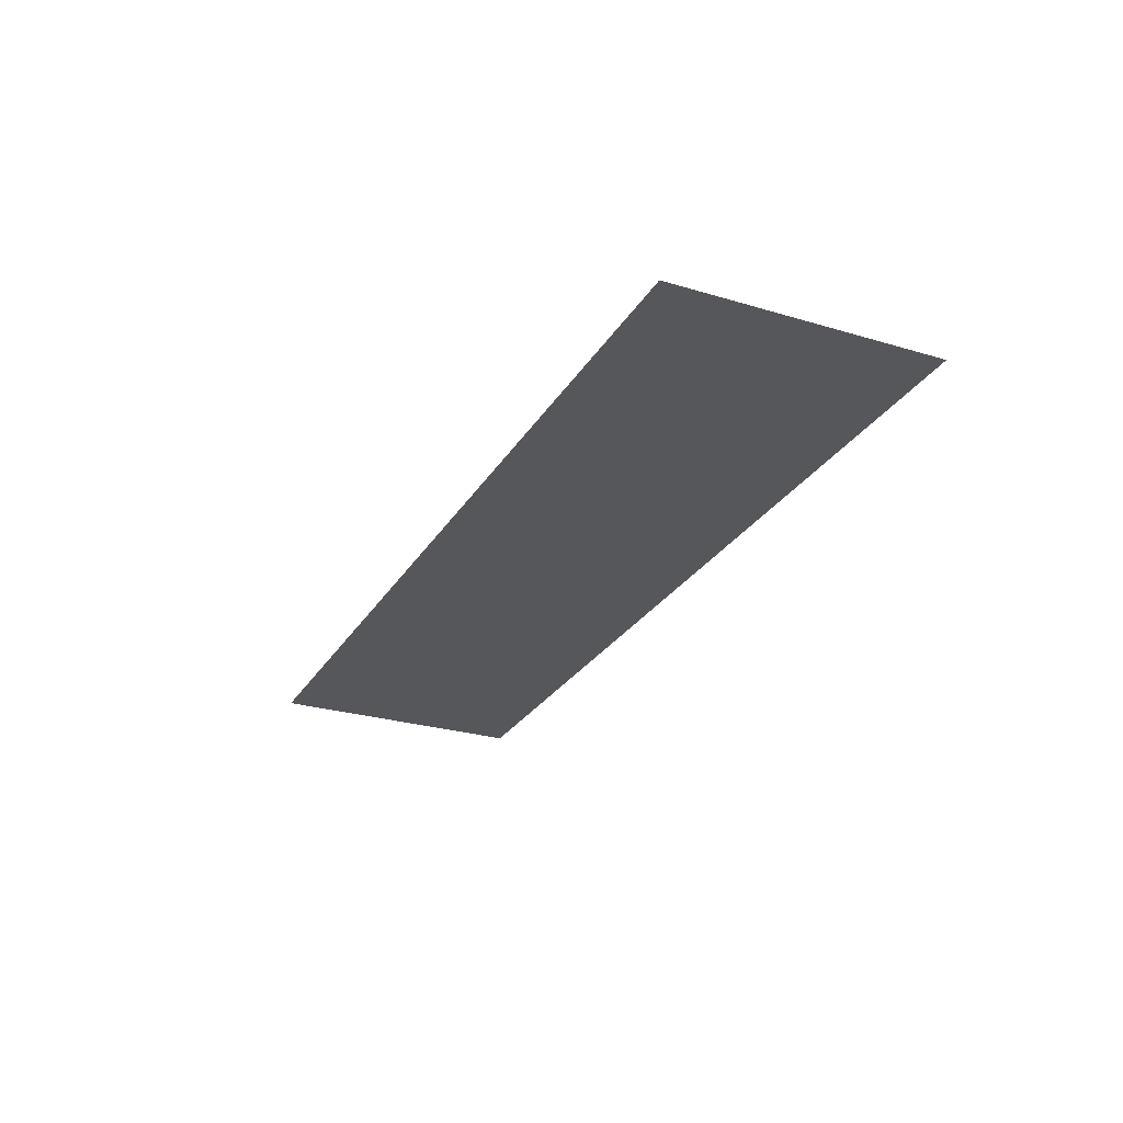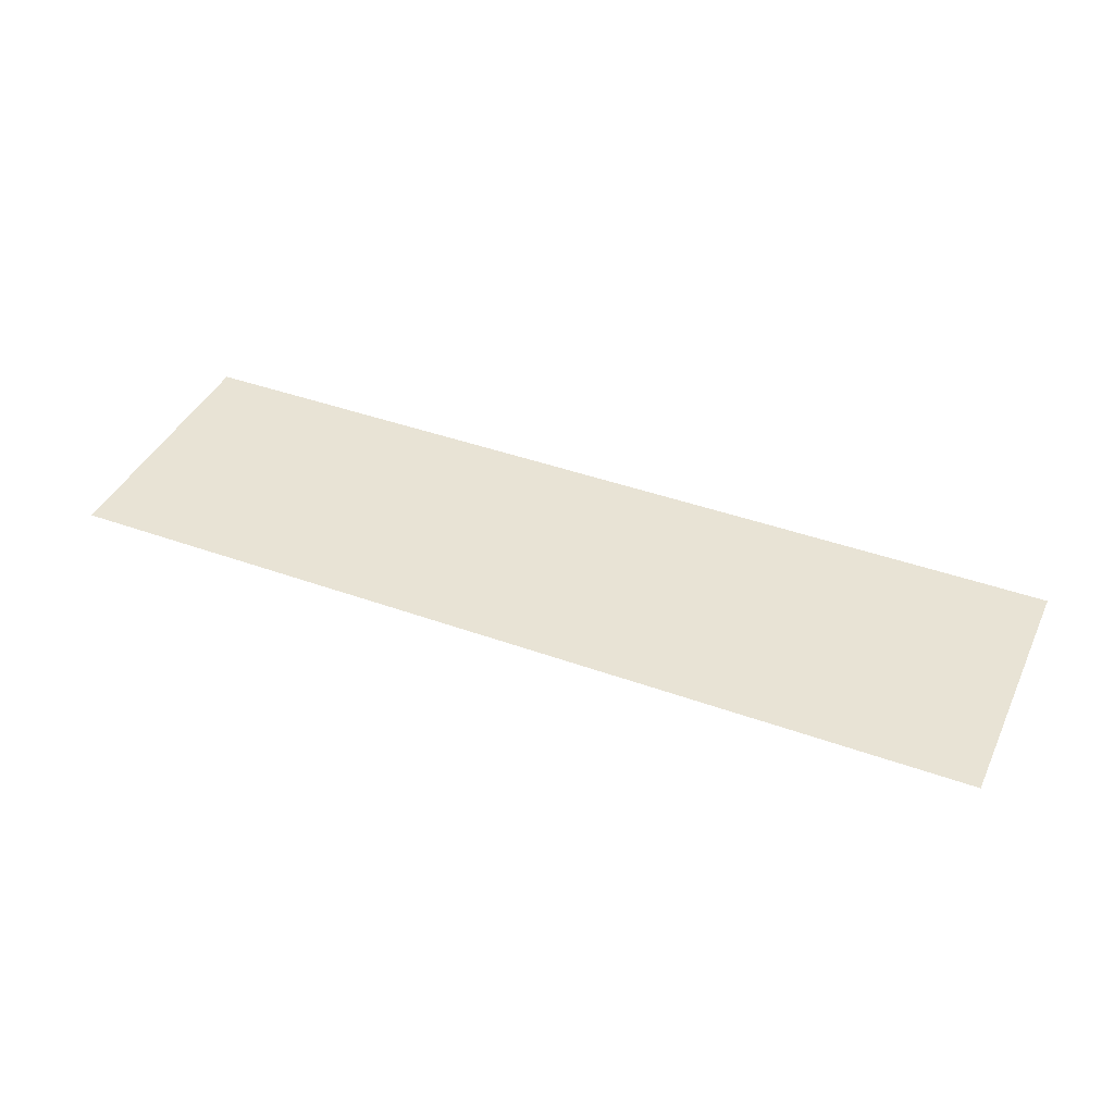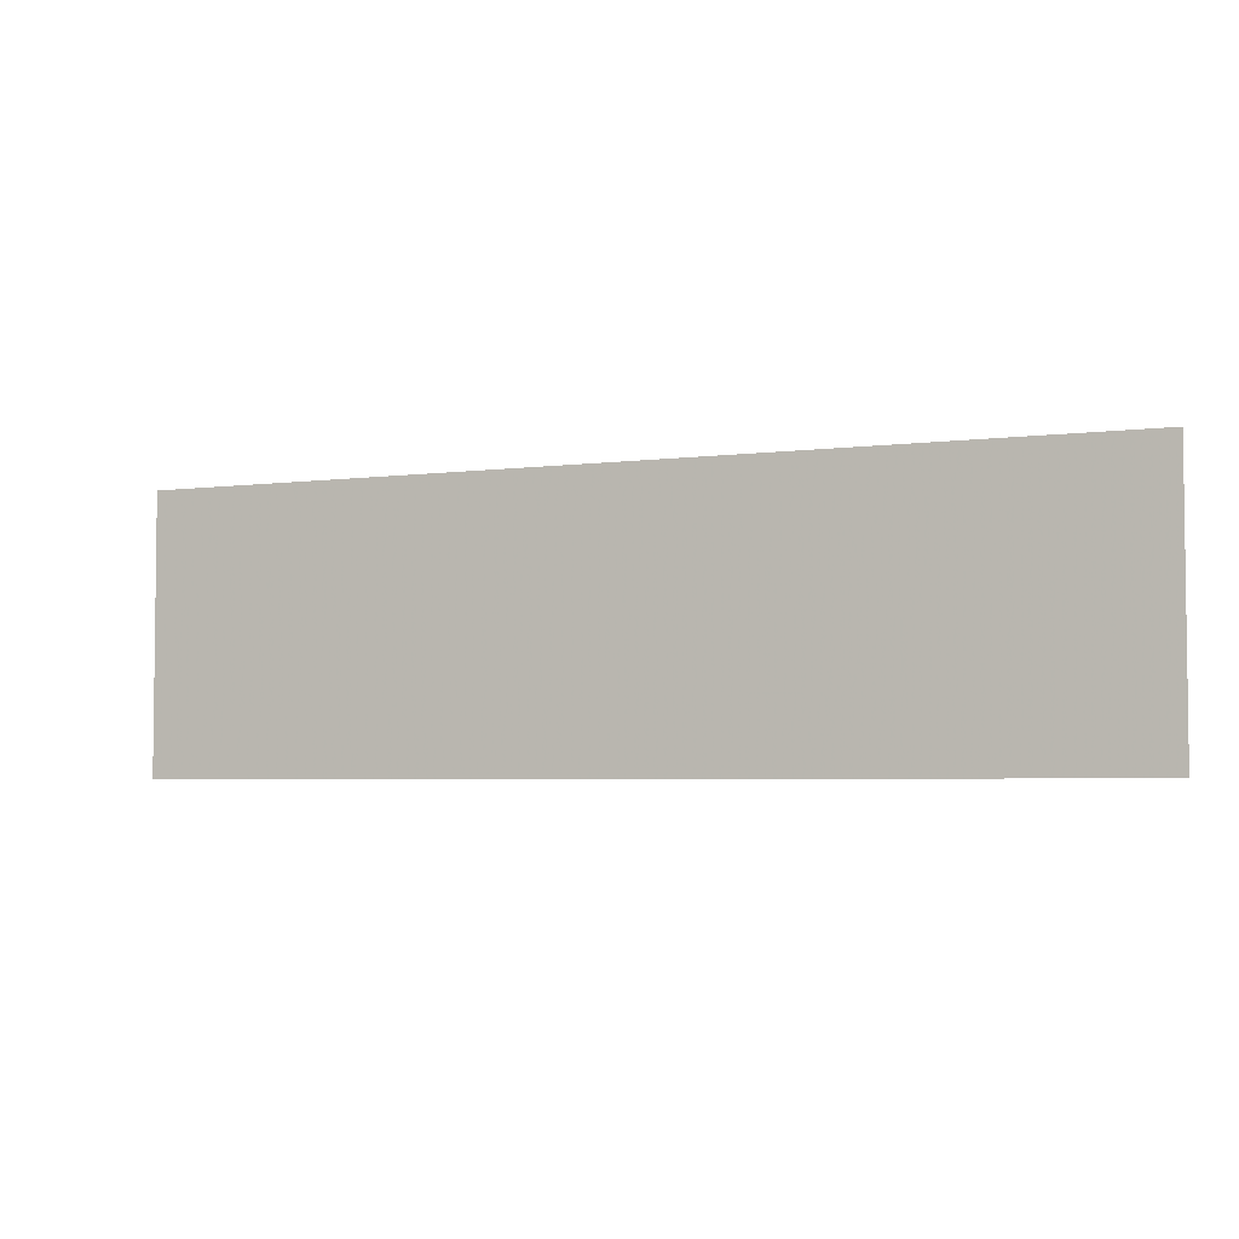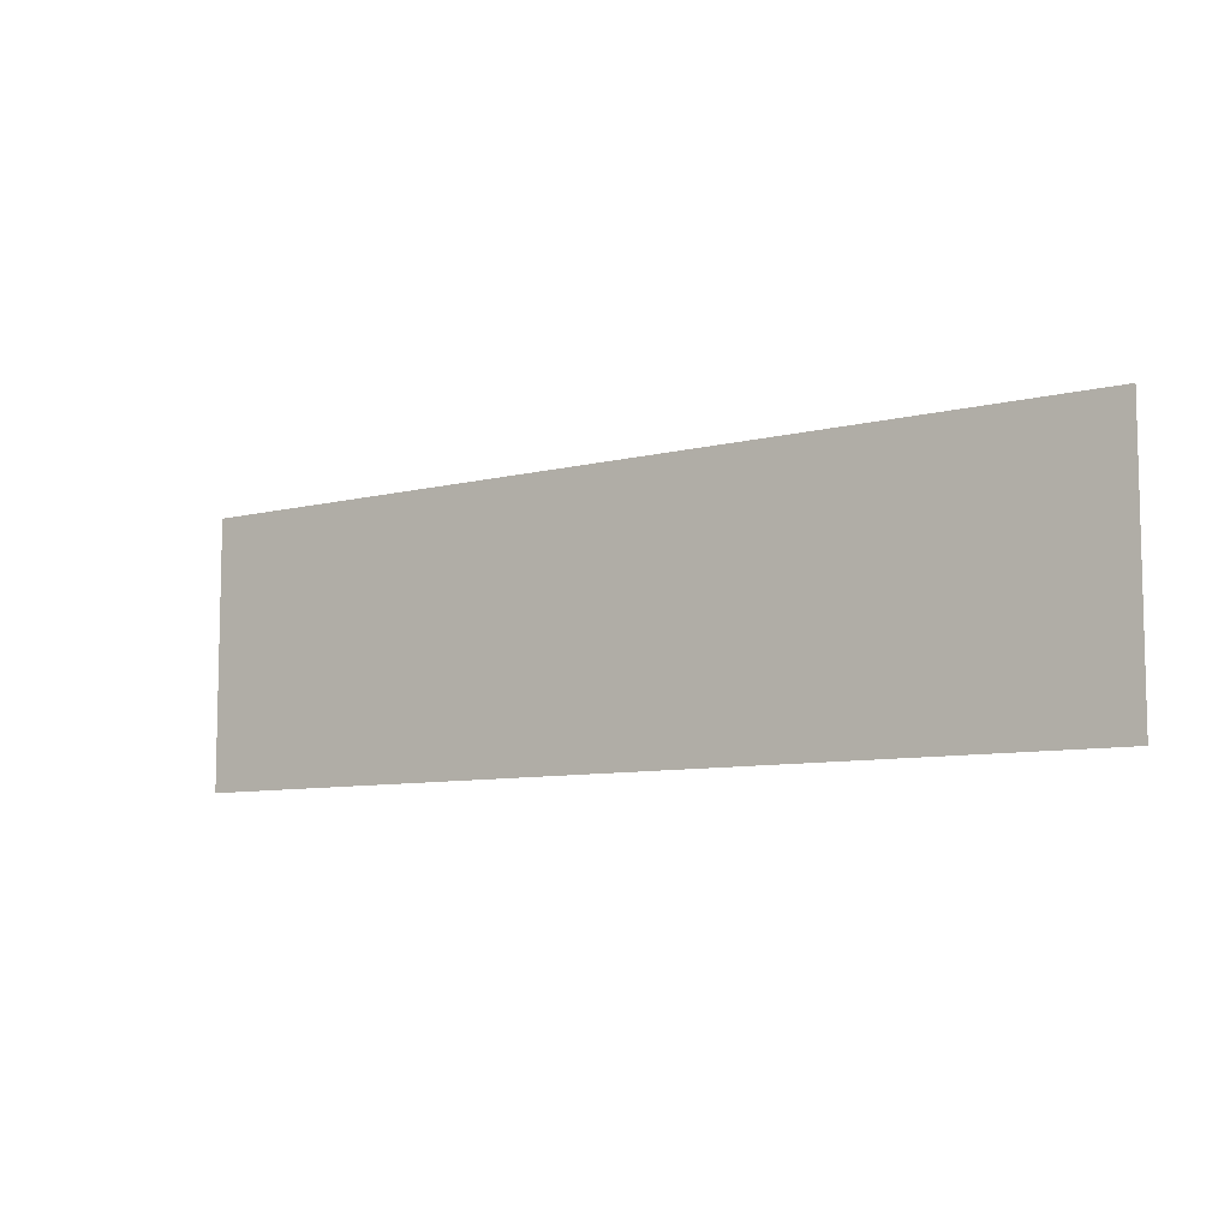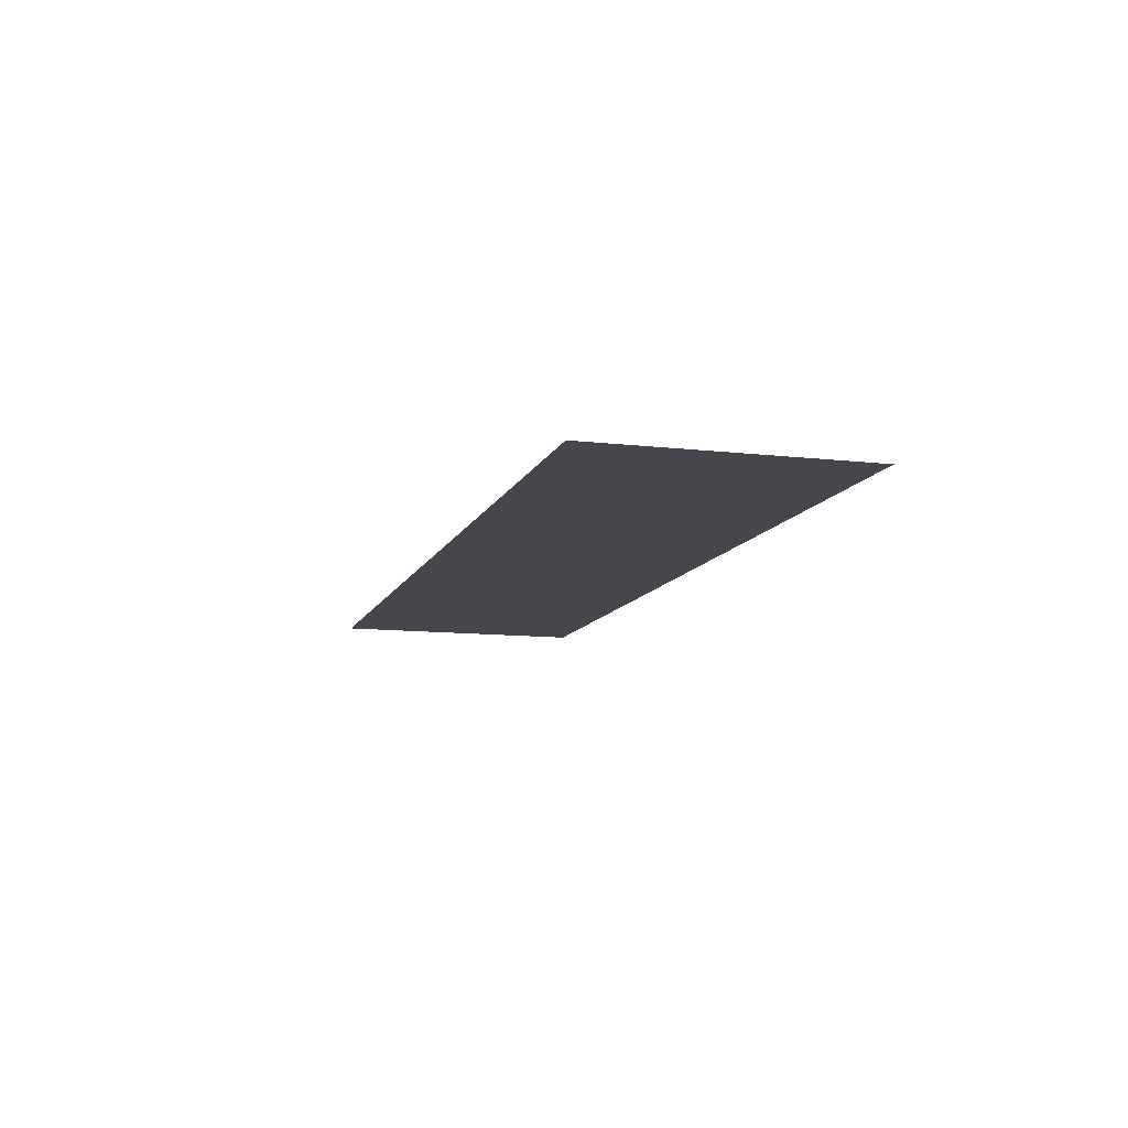
<metadata>
{"format":"obj","ext":"obj","renderer":"f3d","projection":"perspective","resolution":1024,"background":"white","views":[{"elev":-26.9,"azim":-114.9,"up":"+Z"},{"elev":41.2,"azim":-156.3,"up":"+Z"},{"elev":-4.2,"azim":23.5,"up":"+Y"},{"elev":-8.2,"azim":35.1,"up":"+Y"},{"elev":-10.9,"azim":-106.1,"up":"+Z"}]}
</metadata>
<code>
v -0.75 0.875 0
v -0.75 0.5 0
v -0.9 0.5 0
v -0.9 0.875 0
v -0.45 0.875 0
v -0.45 0.5 0
v -0.6 0.5 0
v -0.6 0.875 0
v -0.45 0.5 0
v -0.45 0.875 0
v -0.2625 0.375 0
v -0.2625 0.375 0
v -0.45 0.375 0
v -0.45 0.5 0
v -0.15 0.675 0
v -0.1875 0.575 0
v -0.225 0.675 0
v -0.075 0.875 0
v -0.1031 0.8 0
v -0.2719 0.8 0
v -0.3 0.875 0
v 0.1 0.875 0
v 0.1 0.375 0
v -0.1125 0.375 0
v 0.075 0.875 0
v 0.275 0.625 0
v 0.1 0.375 0
v 0.1 0.875 0
v 0.45 0.375 0
v 0.25 0.375 0
v 0.35 0.5179 0
v 0.45 0.875 0
v 0.35 0.7321 0
v 0.25 0.875 0
v 0.6 0.875 0
v 0.6 0.375 0
v 0.425 0.625 0
v 0.7 0.875 0
v 0.7 0.375 0
v 0.6 0.375 0
v 0.6 0.875 0
v -0.6 0.875 0
v -0.6 0.5 0
v -0.75 0.5 0
v -0.75 0.875 0
v -0.9 0.375 0
v -0.9 0.5 0
v -0.75 0.5 0
v -0.45 0.375 0
v -0.6 0.5 0
v -0.45 0.5 0
v -0.9 0.375 0
v -0.75 0.5 0
v -0.6 0.5 0
v -0.45 0.375 0
v -0.1031 0.8 0
v -0.15 0.675 0
v -0.225 0.675 0
v -0.2719 0.8 0
v -0.2625 0.375 0
v -0.1875 0.575 0
v -0.1125 0.375 0
v -0.1875 0.575 0
v -0.2625 0.375 0
v -0.225 0.675 0
v -0.2719 0.8 0
v -0.45 0.875 0
v -0.3 0.875 0
v -0.1125 0.375 0
v -0.1875 0.575 0
v -0.15 0.675 0
v -0.075 0.875 0
v 0.075 0.875 0
v -0.1031 0.8 0
v -0.2719 0.8 0
v -0.225 0.675 0
v -0.2625 0.375 0
v -0.45 0.875 0
v -0.1125 0.375 0
v -0.15 0.675 0
v -0.1031 0.8 0
v 0.075 0.875 0
v 0.35 0.5179 0
v 0.25 0.375 0
v 0.1 0.375 0
v 0.275 0.625 0
v 0.425 0.625 0
v 0.6 0.375 0
v 0.45 0.375 0
v 0.35 0.5179 0
v 0.35 0.7321 0
v 0.45 0.875 0
v 0.6 0.875 0
v 0.425 0.625 0
v 0.275 0.625 0
v 0.1 0.875 0
v 0.25 0.875 0
v 0.35 0.7321 0
v 0.35 0.7321 0
v 0.425 0.625 0
v 0.35 0.5179 0
v 0.275 0.625 0
v 0.85 0.875 0
v 0.85 0.375 0
v 0.7 0.375 0
v 0.7 0.875 0
g mesh6926020
f 1 2 3
f 3 4 1
f 5 6 7
f 7 8 5
f 9 10 11
f 12 13 14
f 15 16 17
f 18 19 20
f 20 21 18
f 22 23 24
f 24 25 22
f 26 27 28
f 29 30 31
f 32 33 34
f 35 36 37
f 38 39 40
f 40 41 38
f 42 43 44
f 44 45 42
f 46 47 48
f 49 50 51
f 52 53 54
f 54 55 52
f 56 57 58
f 58 59 56
f 60 61 62
f 63 64 65
f 66 67 68
f 69 70 71
f 72 73 74
f 75 76 77
f 77 78 75
f 79 80 81
f 81 82 79
f 83 84 85
f 85 86 83
f 87 88 89
f 89 90 87
f 91 92 93
f 93 94 91
f 95 96 97
f 97 98 95
f 99 100 101
f 101 102 99
f 103 104 105
f 105 106 103

</code>
